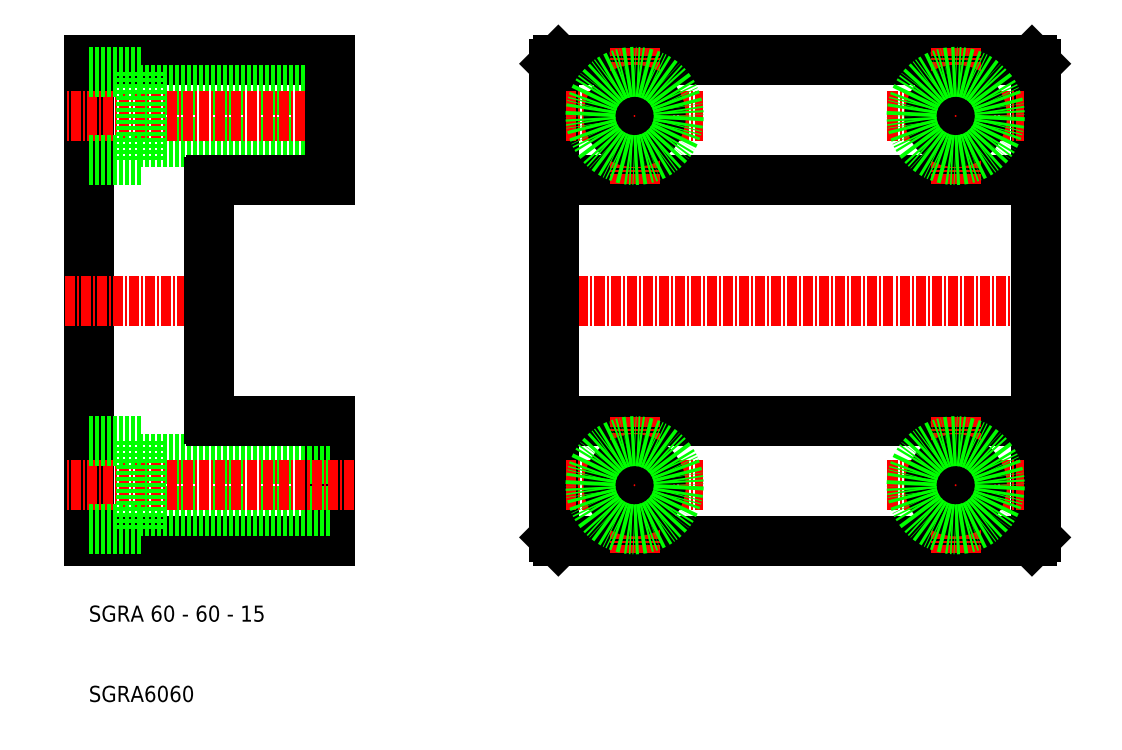
<metadata>
{"format":"dxf","ext":"dxf","renderer":"ezdxf+matplotlib","layout":"modelspace","background":"white","min_lineweight":24,"dpi":150}
</metadata>
<code>
0
SECTION
2
ENTITIES
0
LINE
8
0
10
68.5
20
30
30
0
11
127.5
21
30
31
0
0
LINE
8
0
10
68
20
75
30
0
11
128
21
75
31
0
0
LINE
8
0
10
127.5
20
90
30
0
11
68.5
21
90
31
0
0
LINE
8
0
10
68
20
45
30
0
11
128
21
45
31
0
0
LINE
8
CENTER
10
65
20
60
30
0
11
131
21
60
31
0
0
LINE
8
0
10
10
20
90
30
0
11
10
21
30
31
0
0
LINE
8
0
10
40
20
30
30
0
11
40
21
45
31
0
0
LINE
8
0
10
68
20
89.5
30
0
11
68
21
30.5
31
0
0
LINE
8
CENTER
10
78
20
45.5
30
0
11
78
21
28.5
31
0
0
LINE
8
0
10
10
20
30
30
0
11
40
21
30
31
0
0
LINE
8
0
10
40
20
40.25
30
0
11
16.5
21
40.25
31
0
0
LINE
8
0
10
40
20
33.75
30
0
11
16.5
21
33.75
31
0
0
LINE
8
CENTER
10
43
20
37
30
0
11
7
21
37
31
0
0
LINE
8
0
10
16.5
20
42.5
30
0
11
10
21
42.5
31
0
0
LINE
8
0
10
16.5
20
31.5
30
0
11
10
21
31.5
31
0
0
LINE
8
0
10
16.5
20
42.5
30
0
11
16.5
21
31.5
31
0
0
TEXT
8
0
10
10
20
20
30
0
40
2
1
SGRA 60 - 60 - 15
0
TEXT
8
0
10
10
20
10
30
0
40
2
1
SGRA6060
0
LINE
8
CENTER
10
69.5
20
37
30
0
11
86.5
21
37
31
0
0
LINE
8
0
10
68.5
20
30
30
0
11
68
21
30.5
31
0
0
CIRCLE
8
0
10
78
20
37
30
0
40
3.25
0
CIRCLE
8
0
10
78
20
37
30
0
40
5.5
0
LINE
8
0
10
40
20
90
30
0
11
10
21
90
31
0
0
LINE
8
0
10
40
20
79.75
30
0
11
16.5
21
79.75
31
0
0
LINE
8
0
10
40
20
86.25
30
0
11
16.5
21
86.25
31
0
0
LINE
8
CENTER
10
43
20
83
30
0
11
7
21
83
31
0
0
LINE
8
CENTER
10
7
20
60
30
0
11
28
21
60
31
0
0
LINE
8
0
10
16.5
20
88.5
30
0
11
10
21
88.5
31
0
0
LINE
8
0
10
16.5
20
77.5
30
0
11
10
21
77.5
31
0
0
LINE
8
0
10
16.5
20
77.5
30
0
11
16.5
21
88.5
31
0
0
LINE
8
0
10
40
20
75
30
0
11
40
21
90
31
0
0
LINE
8
CENTER
10
78
20
74.5
30
0
11
78
21
91.5
31
0
0
LINE
8
0
10
25
20
45.2
30
0
11
25
21
74.8
31
0
0
LINE
8
0
10
40
20
45
30
0
11
25.2
21
45
31
0
0
LINE
8
0
10
40
20
75
30
0
11
25.2
21
75
31
0
0
LINE
8
CENTER
10
69.5
20
83
30
0
11
86.5
21
83
31
0
0
CIRCLE
8
0
10
78
20
83
30
0
40
3.25
0
CIRCLE
8
0
10
78
20
83
30
0
40
5.5
0
LINE
8
0
10
68
20
89.5
30
0
11
68.5
21
90
31
0
0
LINE
8
0
10
128
20
30.5
30
0
11
128
21
89.5
31
0
0
LINE
8
CENTER
10
118
20
45.5
30
0
11
118
21
28.5
31
0
0
LINE
8
CENTER
10
109.5
20
37
30
0
11
126.5
21
37
31
0
0
CIRCLE
8
0
10
118
20
37
30
0
40
3.25
0
CIRCLE
8
0
10
118
20
37
30
0
40
5.5
0
LINE
8
0
10
128
20
30.5
30
0
11
127.5
21
30
31
0
0
LINE
8
CENTER
10
118
20
74.5
30
0
11
118
21
91.5
31
0
0
LINE
8
CENTER
10
109.5
20
83
30
0
11
126.5
21
83
31
0
0
CIRCLE
8
0
10
118
20
83
30
0
40
3.25
0
CIRCLE
8
0
10
118
20
83
30
0
40
5.5
0
LINE
8
0
10
127.5
20
90
30
0
11
128
21
89.5
31
0
0
ARC
8
0
10
25.2
20
74.8
30
0
40
0.2
50
90
51
180
0
ARC
8
0
10
25.2
20
45.2
30
0
40
0.2
50
180
51
270
0
ENDSEC
0
EOF

</code>
